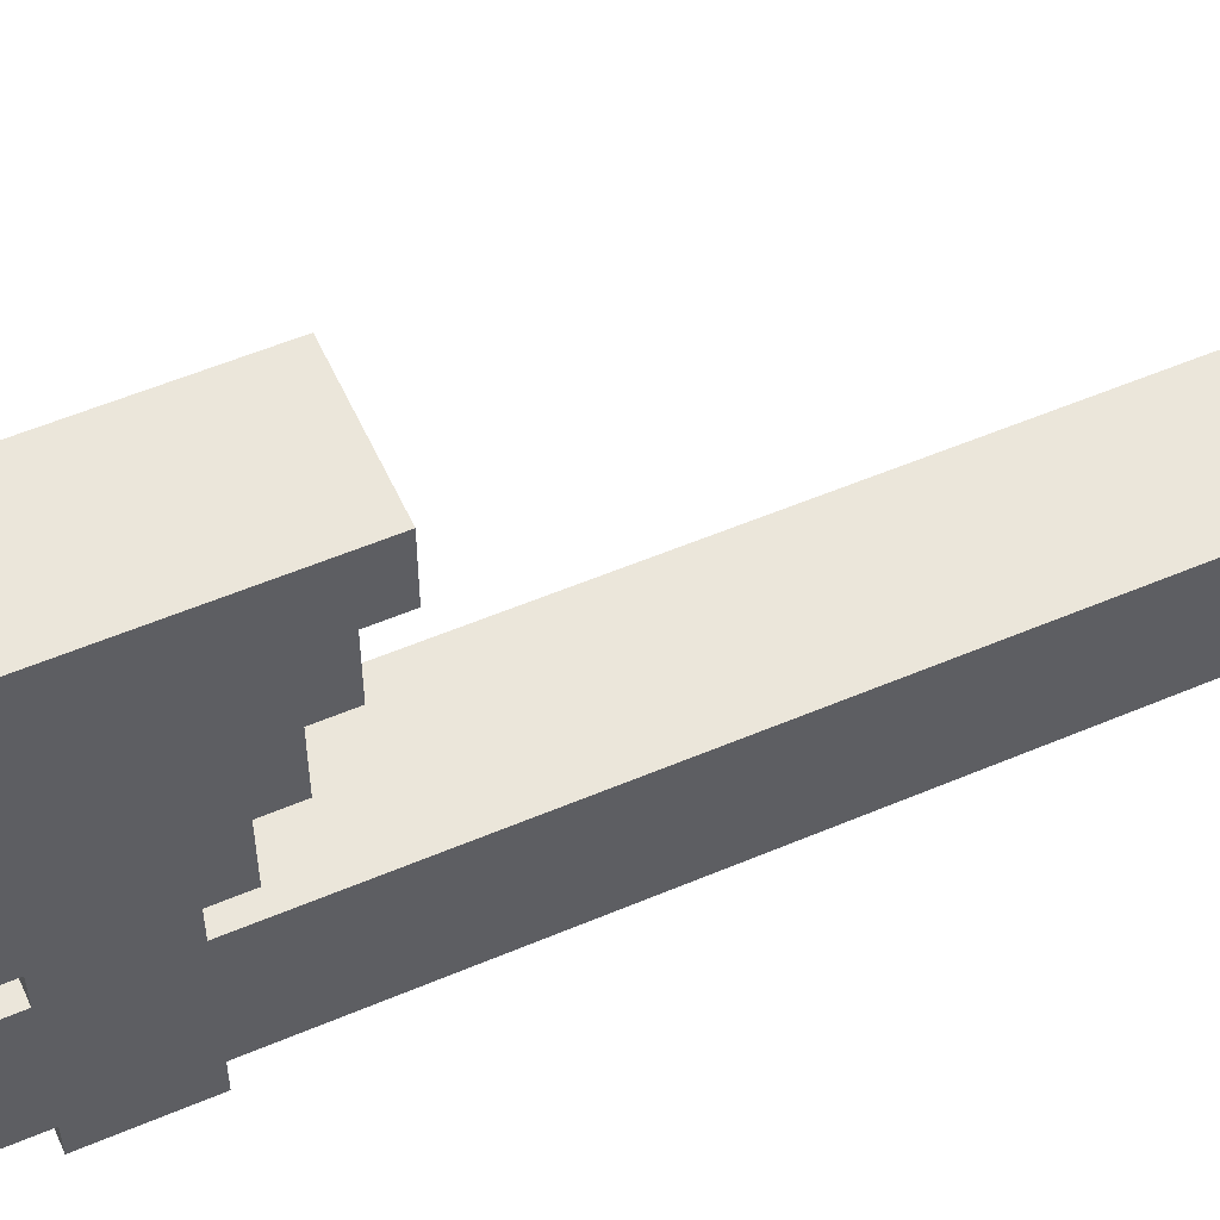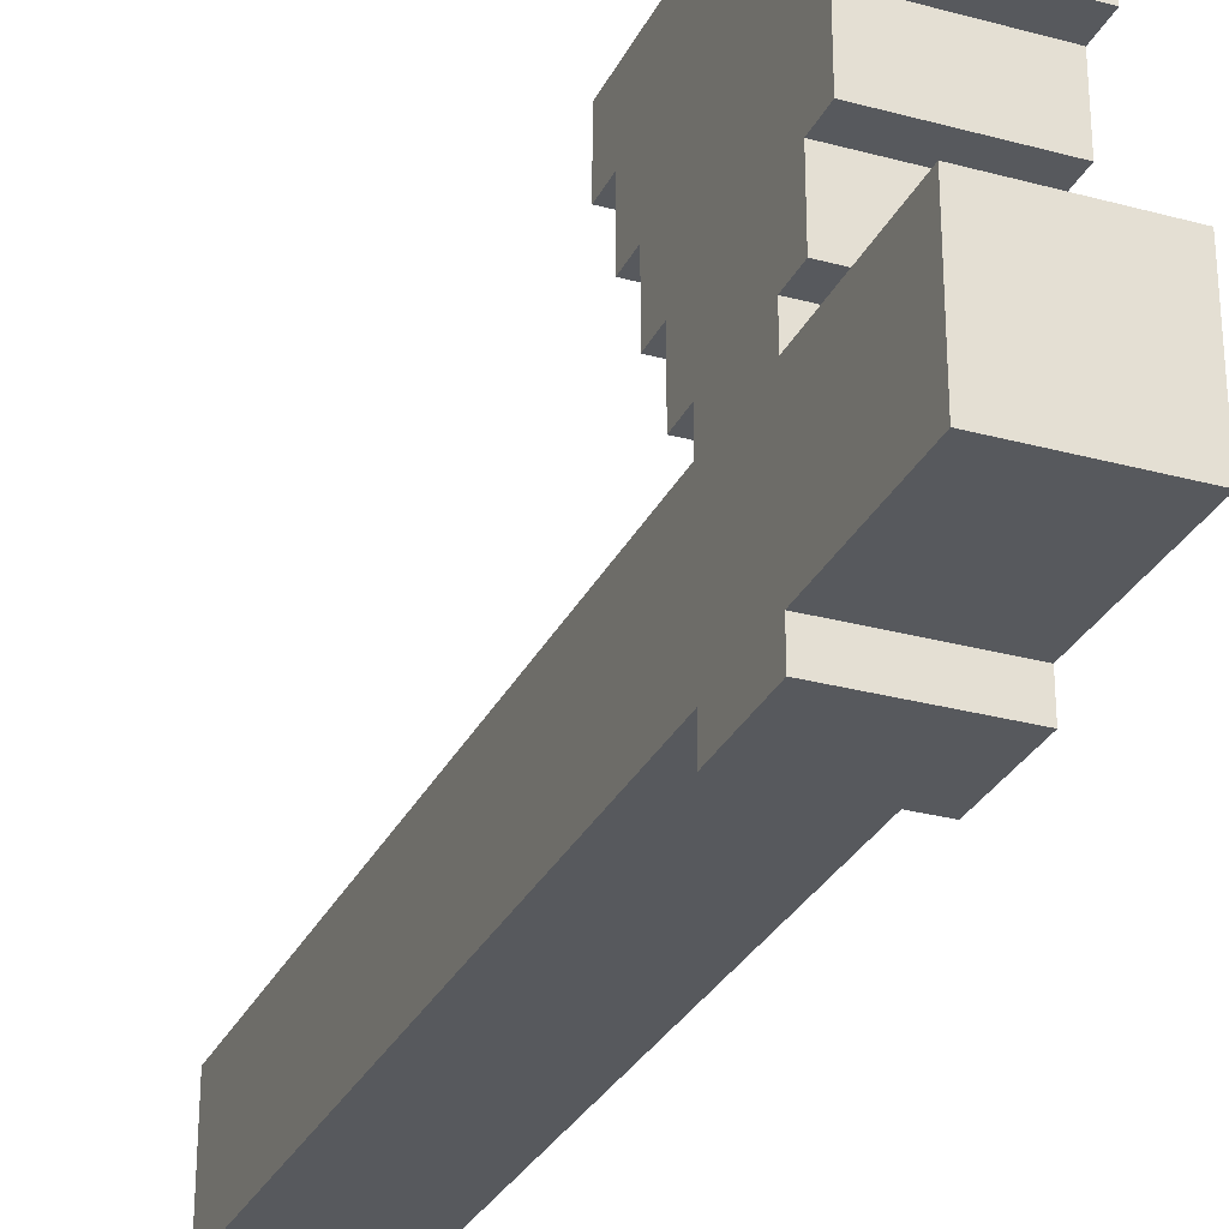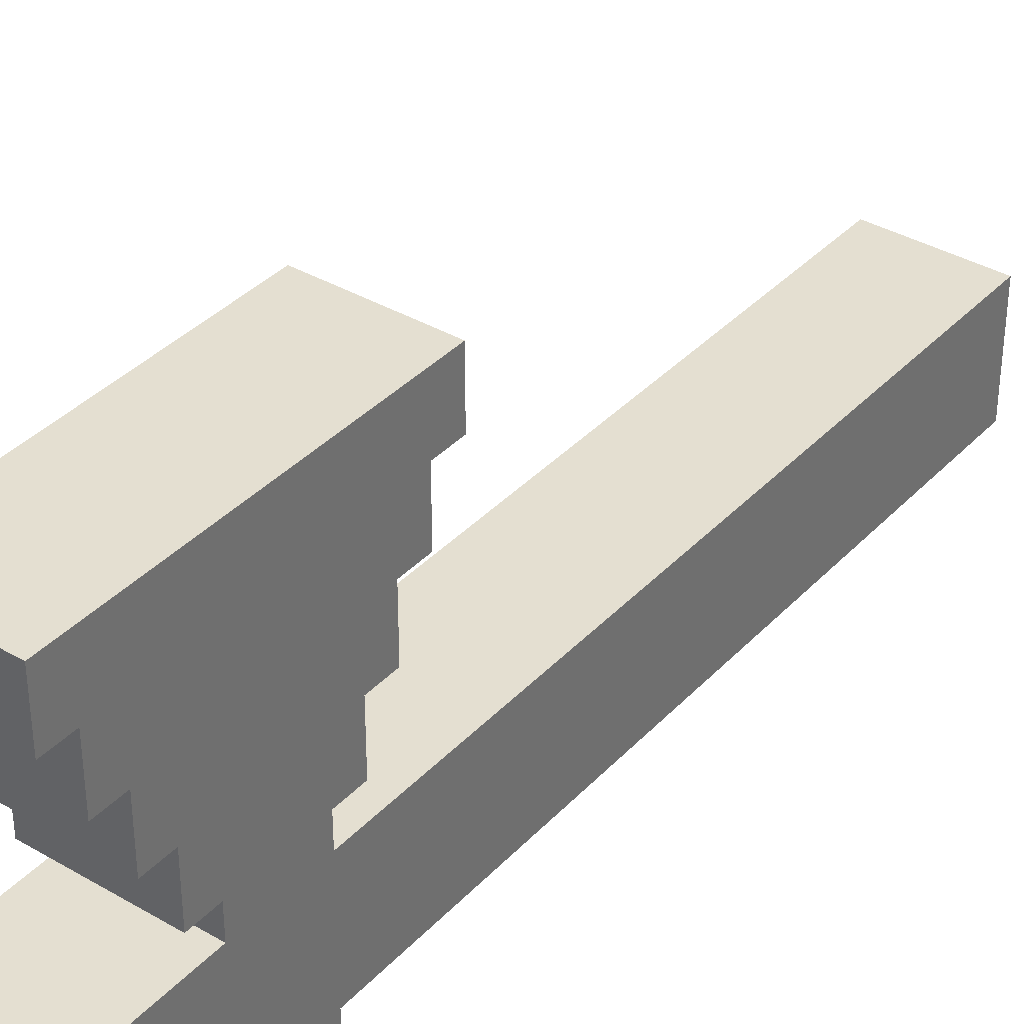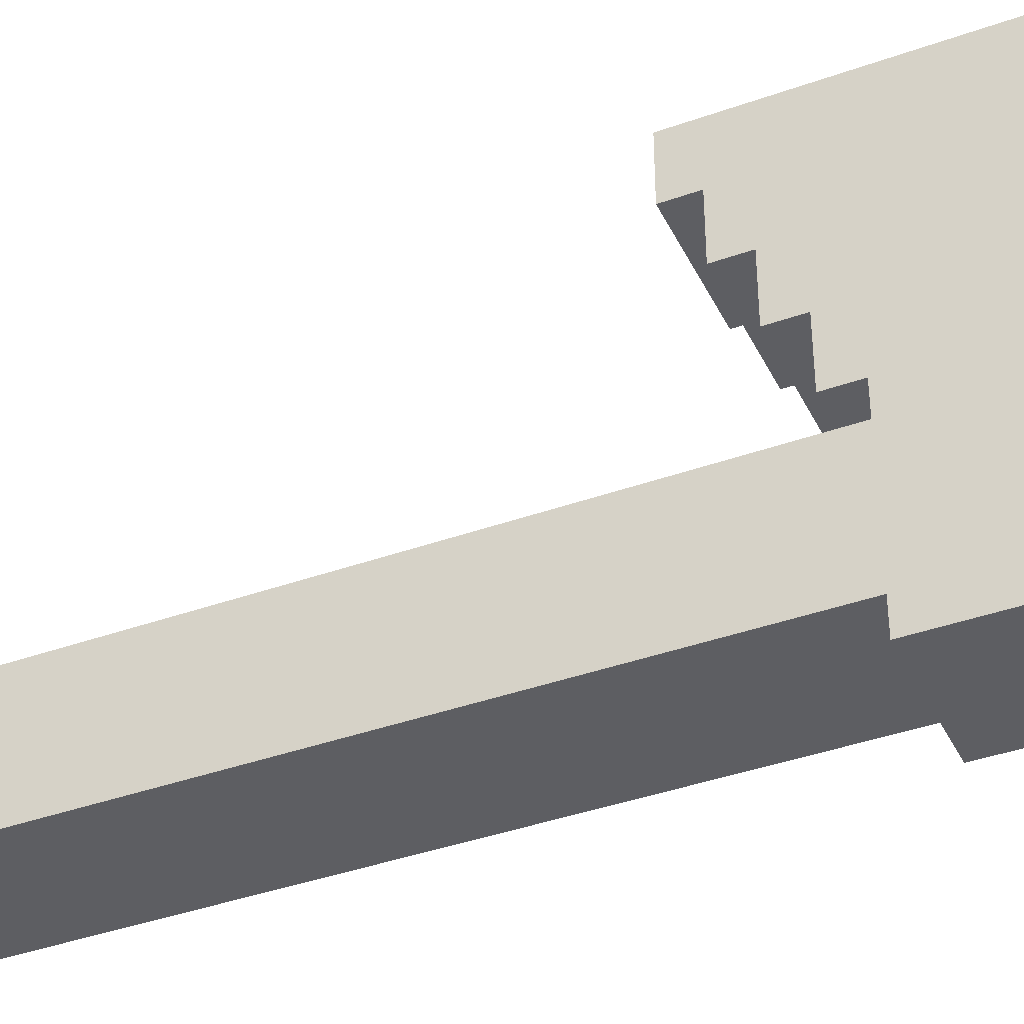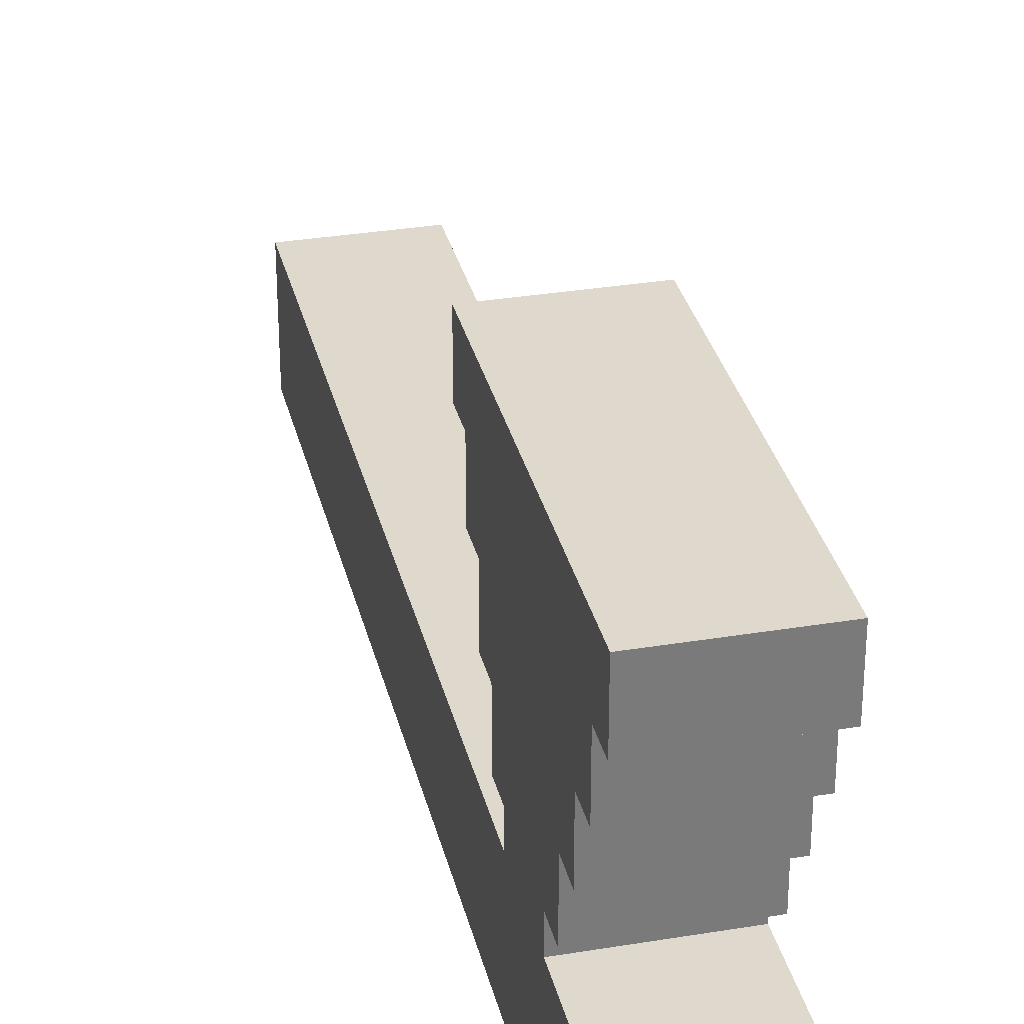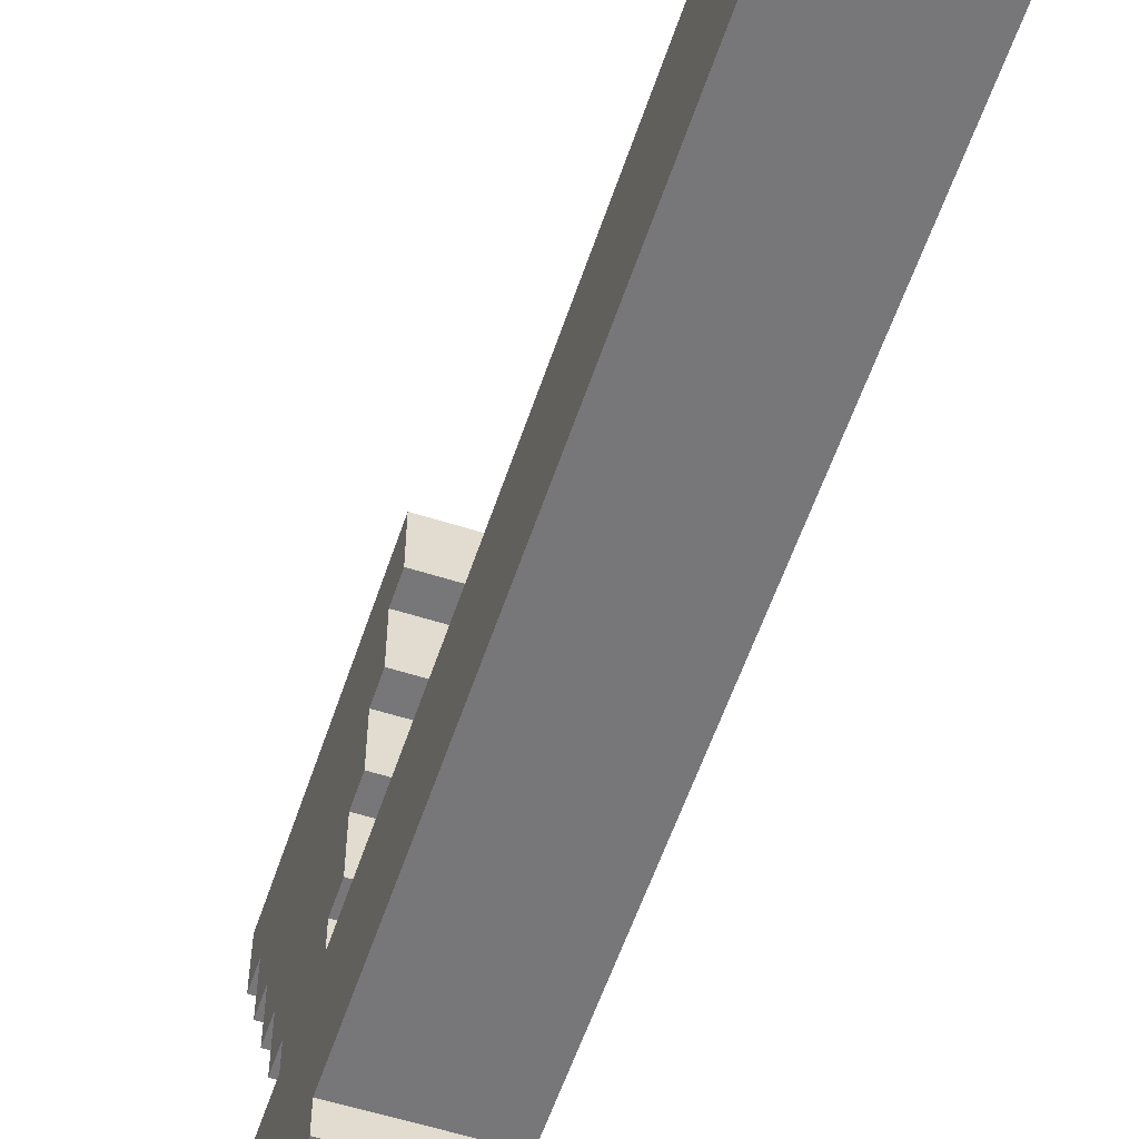
<metadata>
{"format":"obj","ext":"obj","renderer":"f3d","projection":"perspective","resolution":1024,"background":"white","views":[{"elev":54.9,"azim":-114.2,"up":"+Z"},{"elev":-29.0,"azim":158.0,"up":"+Z"},{"elev":36.8,"azim":-142.9,"up":"+Z"},{"elev":-39.3,"azim":114.1,"up":"+Z"},{"elev":32.1,"azim":166.9,"up":"+Z"},{"elev":-57.2,"azim":-18.4,"up":"+Z"}]}
</metadata>
<code>
o
v -0.2 0 0.2
v -0.2 0 -0.2
v -0.2 2 1.1
v -0.2 2 0.9
v -0.2 2.1 0.9
v -0.2 2.1 0.7
v -0.2 2.2 0.7
v -0.2 2.2 0.5
v -0.2 2.3 0.5
v -0.2 2.3 0.3
v -0.2 2.4 0.3
v -0.2 2.4 0.2
v -0.2 2.4 -0.2
v -0.2 2.4 -0.3
v -0.2 2.7 0.3
v -0.2 2.7 0.2
v -0.2 2.7 -0.2
v -0.2 2.7 -0.3
v -0.2 2.8 0.5
v -0.2 2.8 0.3
v -0.2 2.9 0.7
v -0.2 2.9 0.5
v -0.2 3 0.9
v -0.2 3 0.7
v -0.2 3.1 1.1
v -0.2 3.1 0.9
v -0.2 3.2 0.2
v -0.2 3.2 -0.2
v 0.2 0 0.2
v 0.2 0 -0.2
v 0.2 2 1.1
v 0.2 2 0.9
v 0.2 2.1 0.9
v 0.2 2.1 0.7
v 0.2 2.2 0.7
v 0.2 2.2 0.5
v 0.2 2.3 0.5
v 0.2 2.3 0.3
v 0.2 2.4 0.3
v 0.2 2.4 0.2
v 0.2 2.4 -0.2
v 0.2 2.4 -0.3
v 0.2 2.7 0.3
v 0.2 2.7 0.2
v 0.2 2.7 -0.2
v 0.2 2.7 -0.3
v 0.2 2.8 0.5
v 0.2 2.8 0.3
v 0.2 2.9 0.7
v 0.2 2.9 0.5
v 0.2 3 0.9
v 0.2 3 0.7
v 0.2 3.1 1.1
v 0.2 3.1 0.9
v 0.2 3.2 0.2
v 0.2 3.2 -0.2
v -0.2 2 1.1
v -0.2 3.1 1.1
v 0.2 2 1.1
v 0.2 3.1 1.1
v -0.2 0 0.2
v -0.2 2.4 0.2
v -0.2 2.7 0.2
v -0.2 3.2 0.2
v 0.2 0 0.2
v 0.2 2.4 0.2
v 0.2 2.7 0.2
v 0.2 3.2 0.2
v -0.2 2 0.9
v -0.2 2.1 0.9
v -0.2 3 0.9
v -0.2 3.1 0.9
v 0.2 2 0.9
v 0.2 2.1 0.9
v 0.2 3 0.9
v 0.2 3.1 0.9
v -0.2 2.1 0.7
v -0.2 2.2 0.7
v -0.2 2.9 0.7
v -0.2 3 0.7
v 0.2 2.1 0.7
v 0.2 2.2 0.7
v 0.2 2.9 0.7
v 0.2 3 0.7
v -0.2 2.2 0.5
v -0.2 2.3 0.5
v -0.2 2.8 0.5
v -0.2 2.9 0.5
v 0.2 2.2 0.5
v 0.2 2.3 0.5
v 0.2 2.8 0.5
v 0.2 2.9 0.5
v -0.2 2.3 0.3
v -0.2 2.4 0.3
v -0.2 2.7 0.3
v -0.2 2.8 0.3
v 0.2 2.3 0.3
v 0.2 2.4 0.3
v 0.2 2.7 0.3
v 0.2 2.8 0.3
v -0.2 0 -0.2
v -0.2 2.4 -0.2
v -0.2 2.7 -0.2
v -0.2 3.2 -0.2
v 0.2 0 -0.2
v 0.2 2.4 -0.2
v 0.2 2.7 -0.2
v 0.2 3.2 -0.2
v -0.2 2.4 -0.3
v -0.2 2.7 -0.3
v 0.2 2.4 -0.3
v 0.2 2.7 -0.3
v -0.2 0 0.2
v 0.2 0 0.2
v -0.2 0 -0.2
v 0.2 0 -0.2
v -0.2 2 1.1
v 0.2 2 1.1
v -0.2 2 0.9
v 0.2 2 0.9
v -0.2 2.1 0.9
v 0.2 2.1 0.9
v -0.2 2.1 0.7
v 0.2 2.1 0.7
v -0.2 2.2 0.7
v 0.2 2.2 0.7
v -0.2 2.2 0.5
v 0.2 2.2 0.5
v -0.2 2.3 0.5
v 0.2 2.3 0.5
v -0.2 2.3 0.3
v 0.2 2.3 0.3
v -0.2 2.4 0.3
v 0.2 2.4 0.3
v -0.2 2.4 0.2
v 0.2 2.4 0.2
v -0.2 2.4 -0.2
v 0.2 2.4 -0.2
v -0.2 2.4 -0.3
v 0.2 2.4 -0.3
v -0.2 2.7 0.3
v 0.2 2.7 0.3
v -0.2 2.7 0.2
v 0.2 2.7 0.2
v -0.2 2.7 -0.2
v 0.2 2.7 -0.2
v -0.2 2.7 -0.3
v 0.2 2.7 -0.3
v -0.2 2.8 0.5
v 0.2 2.8 0.5
v -0.2 2.8 0.3
v 0.2 2.8 0.3
v -0.2 2.9 0.7
v 0.2 2.9 0.7
v -0.2 2.9 0.5
v 0.2 2.9 0.5
v -0.2 3 0.9
v 0.2 3 0.9
v -0.2 3 0.7
v 0.2 3 0.7
v -0.2 3.1 1.1
v 0.2 3.1 1.1
v -0.2 3.1 0.9
v 0.2 3.1 0.9
v -0.2 3.2 0.2
v 0.2 3.2 0.2
v -0.2 3.2 -0.2
v 0.2 3.2 -0.2
f 5 4 3
f 7 6 5
f 9 8 7
f 11 10 9
f 12 2 1
f 13 2 12
f 15 11 9
f 15 14 13
f 15 13 12
f 15 12 11
f 16 14 15
f 17 14 16
f 18 14 17
f 19 9 7
f 19 15 9
f 20 15 19
f 21 7 5
f 21 19 7
f 22 19 21
f 23 5 3
f 23 21 5
f 24 21 23
f 25 23 3
f 26 23 25
f 27 17 16
f 28 17 27
f 31 32 33
f 33 34 35
f 35 36 37
f 37 38 39
f 29 30 40
f 40 30 41
f 37 39 43
f 41 42 43
f 40 41 43
f 39 40 43
f 43 42 44
f 44 42 45
f 45 42 46
f 35 37 47
f 37 43 47
f 47 43 48
f 33 35 49
f 35 47 49
f 49 47 50
f 31 33 51
f 33 49 51
f 51 49 52
f 31 51 53
f 53 51 54
f 44 45 55
f 55 45 56
f 59 58 57
f 60 58 59
f 65 62 61
f 66 62 65
f 67 64 63
f 68 64 67
f 69 70 73
f 73 70 74
f 71 72 75
f 75 72 76
f 77 78 81
f 81 78 82
f 79 80 83
f 83 80 84
f 85 86 89
f 89 86 90
f 87 88 91
f 91 88 92
f 93 94 97
f 97 94 98
f 95 96 99
f 99 96 100
f 101 102 105
f 105 102 106
f 103 104 107
f 107 104 108
f 109 110 111
f 111 110 112
f 115 114 113
f 116 114 115
f 119 118 117
f 120 118 119
f 123 122 121
f 124 122 123
f 127 126 125
f 128 126 127
f 131 130 129
f 132 130 131
f 135 134 133
f 136 134 135
f 139 138 137
f 140 138 139
f 141 142 143
f 143 142 144
f 145 146 147
f 147 146 148
f 149 150 151
f 151 150 152
f 153 154 155
f 155 154 156
f 157 158 159
f 159 158 160
f 161 162 163
f 163 162 164
f 165 166 167
f 167 166 168

</code>
